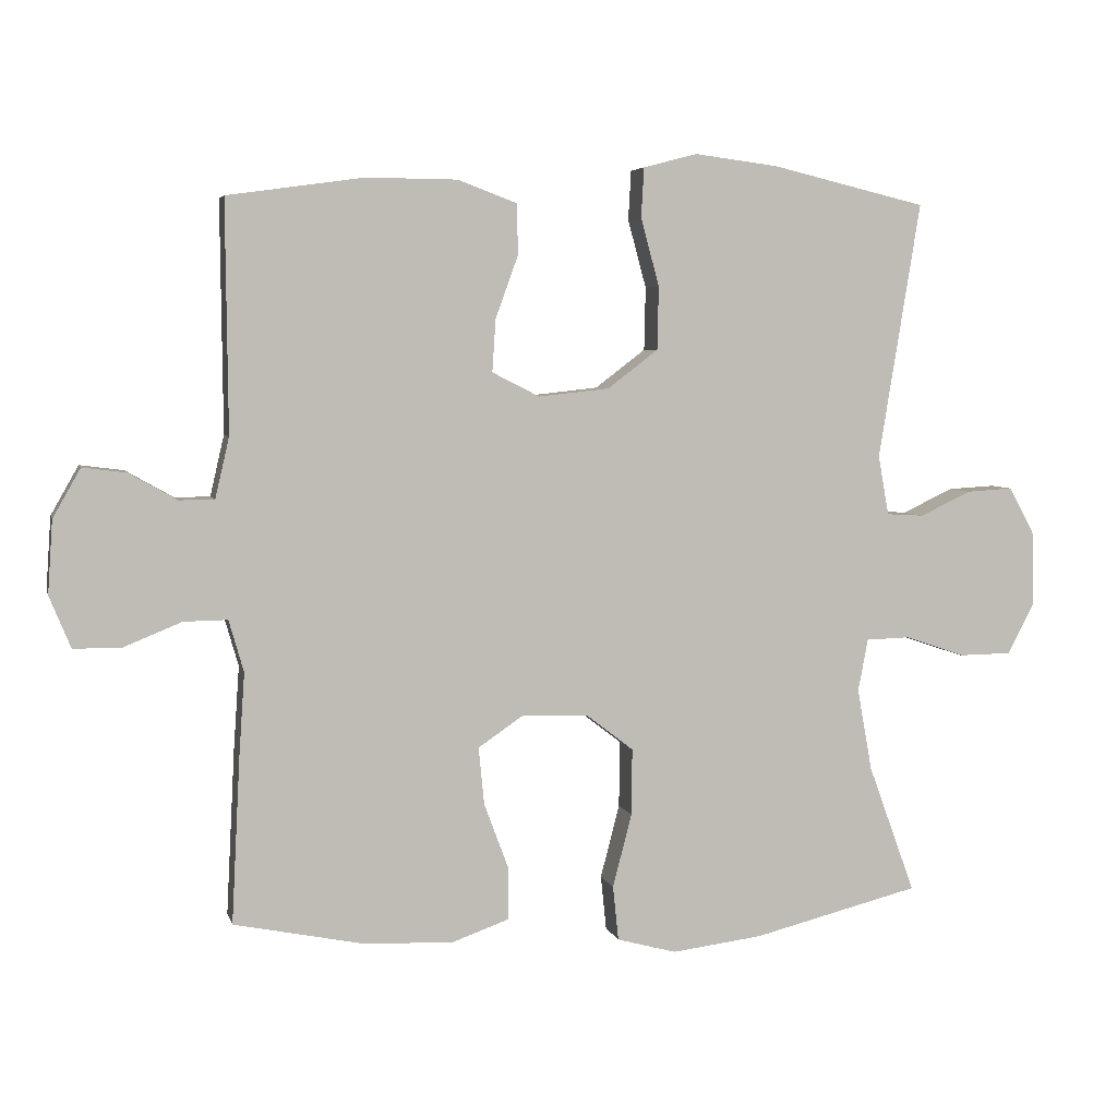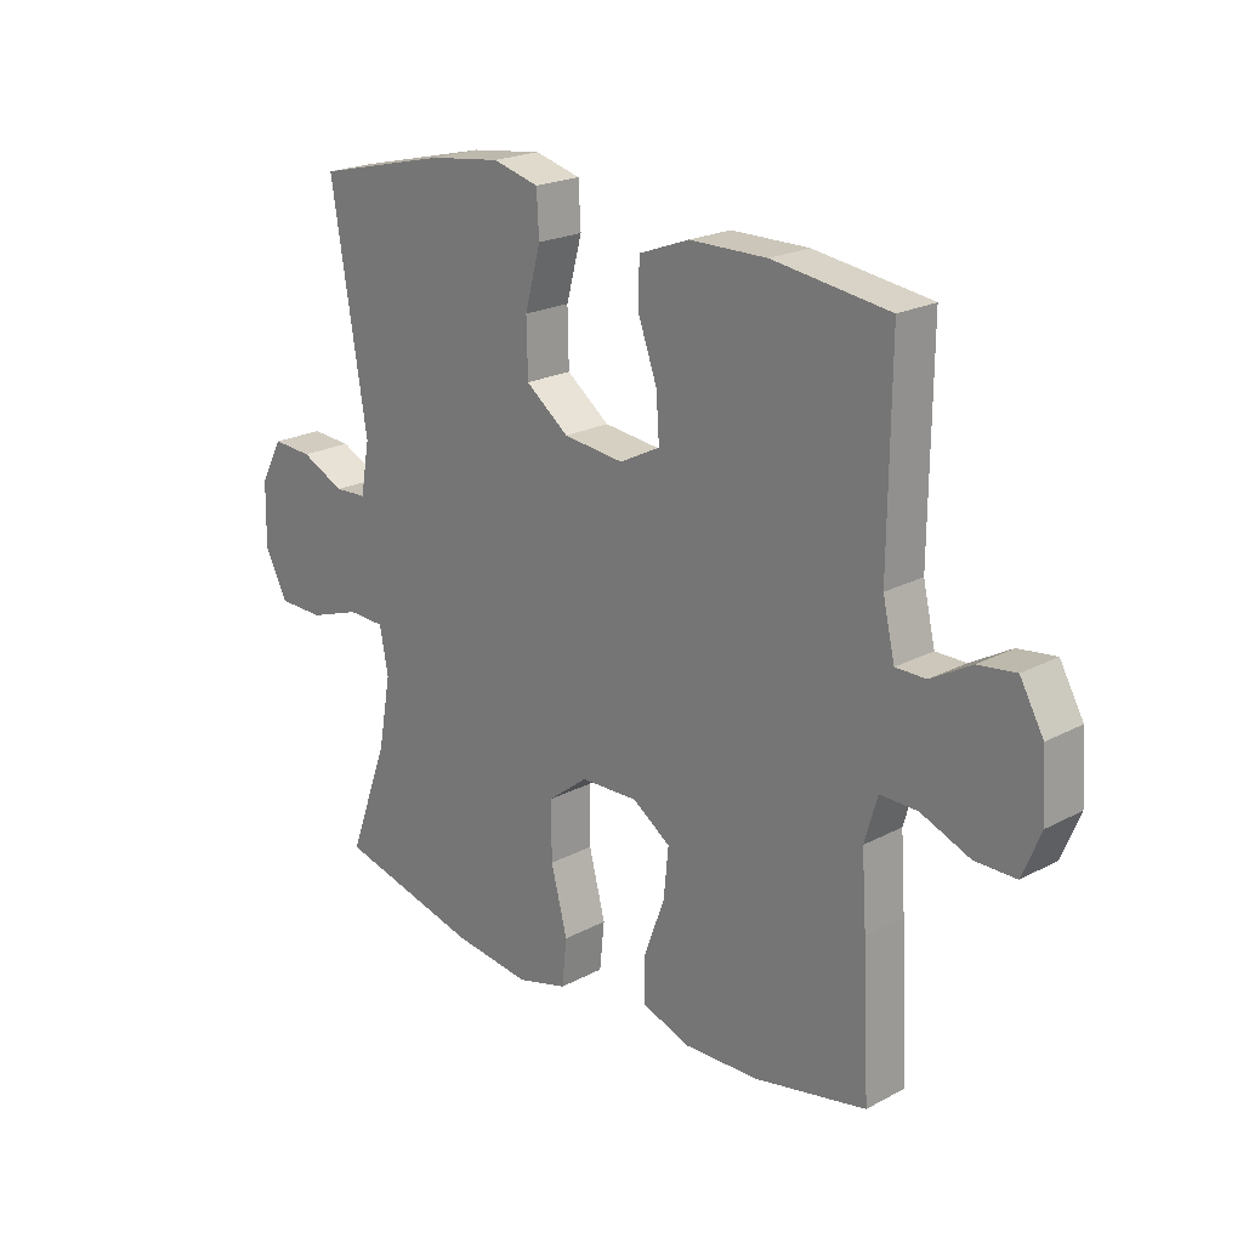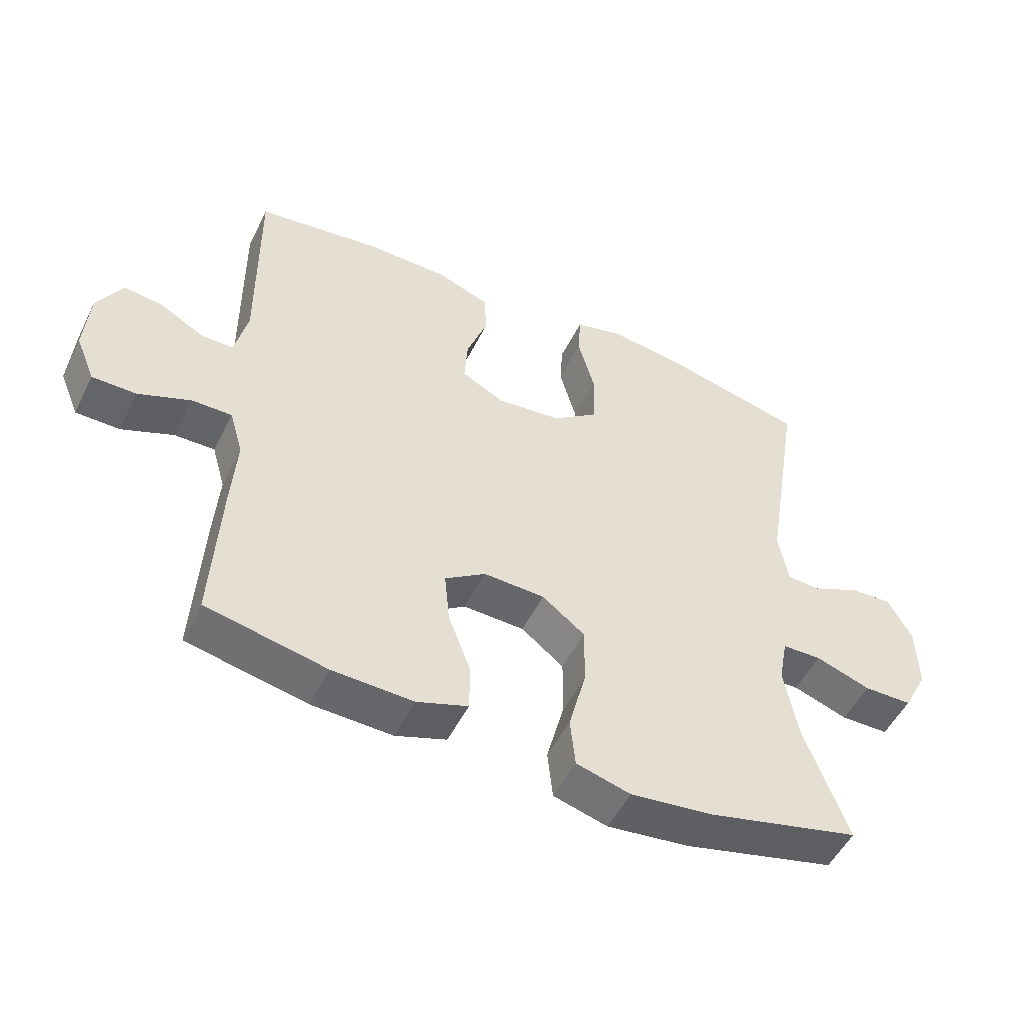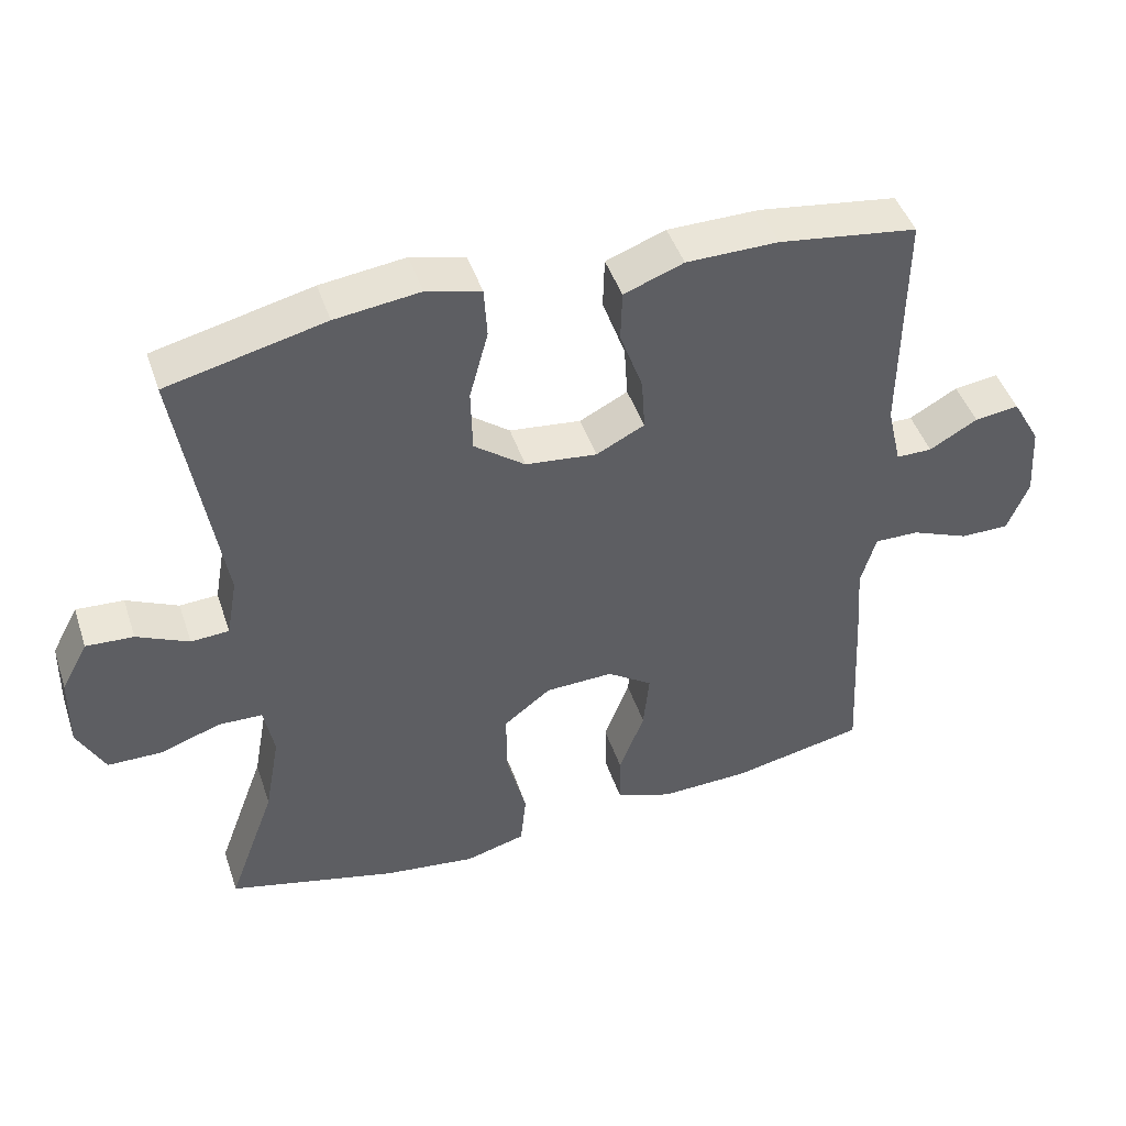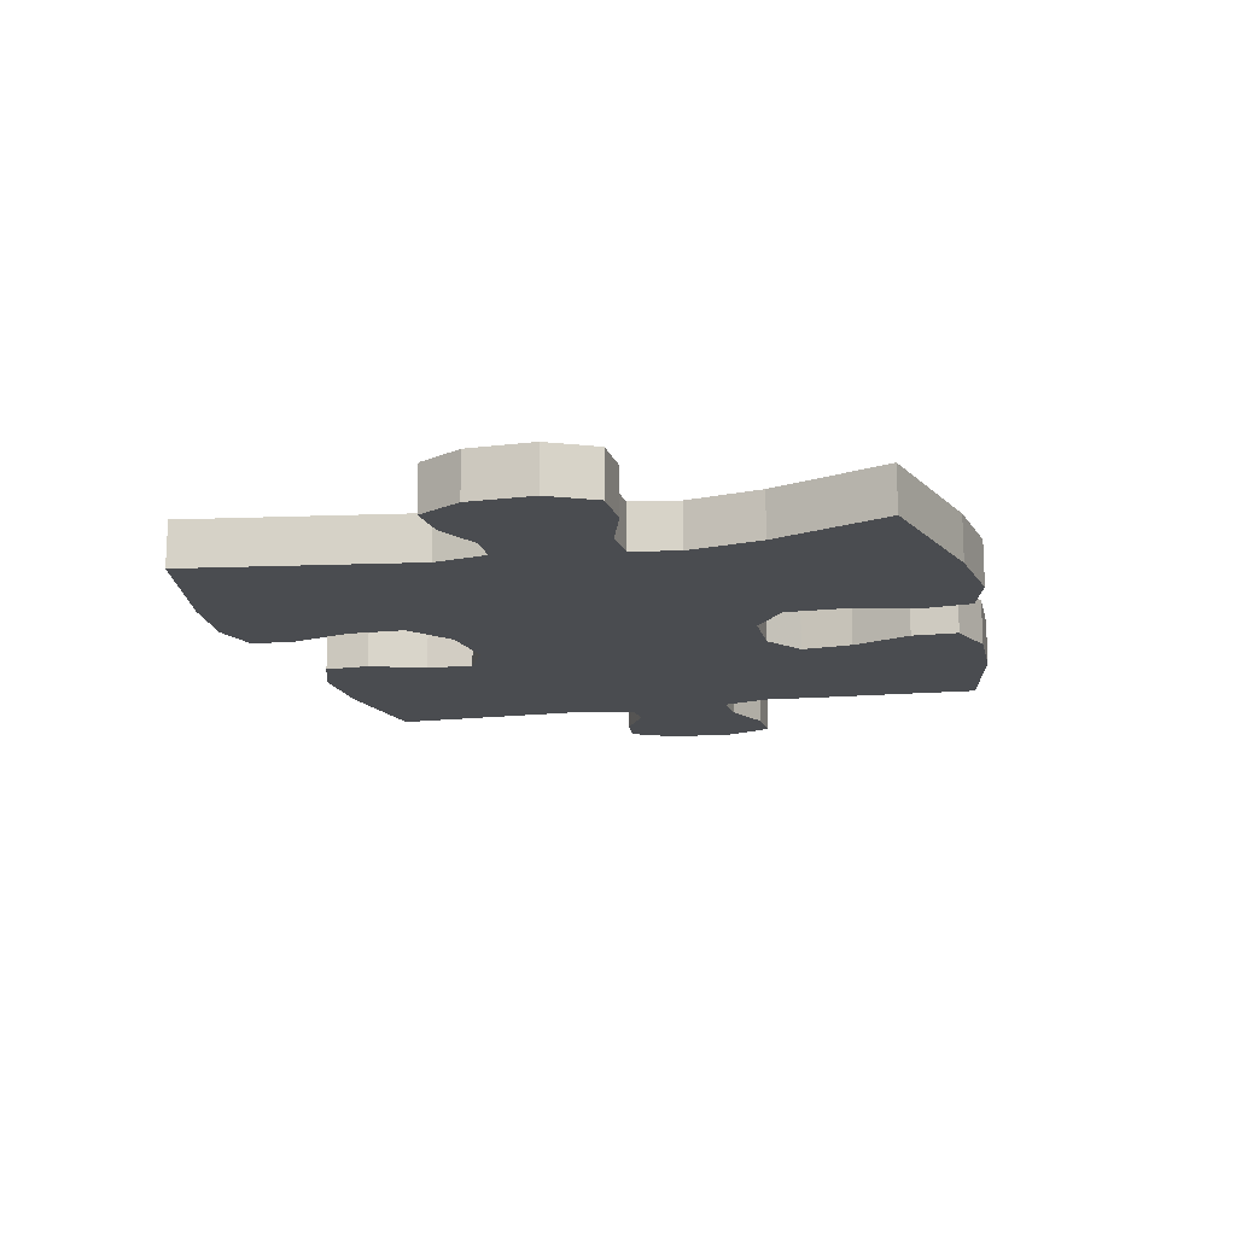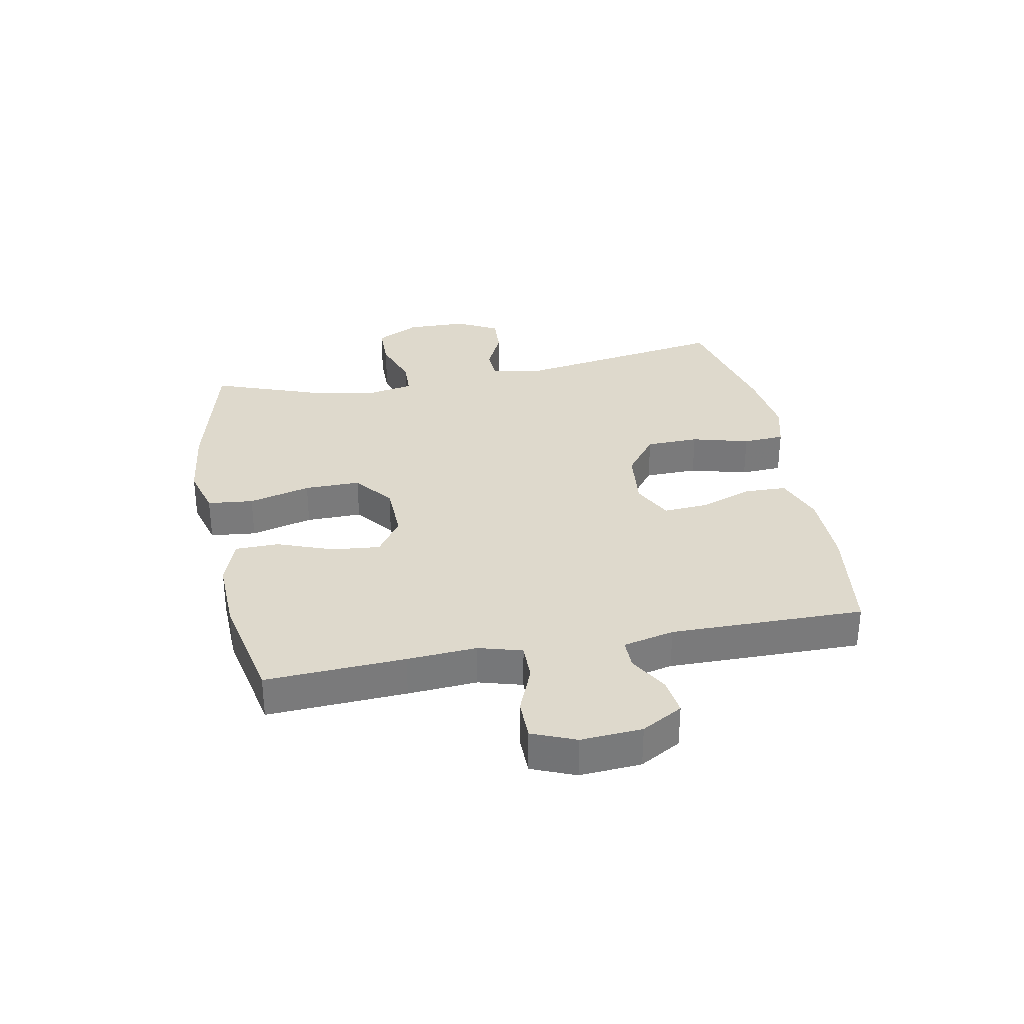
<metadata>
{"format":"obj","ext":"obj","renderer":"f3d","projection":"perspective","resolution":1024,"background":"white","views":[{"elev":4.9,"azim":-13.4,"up":"+Z"},{"elev":21.4,"azim":-133.4,"up":"+Z"},{"elev":-51.6,"azim":-25.9,"up":"+Z"},{"elev":45.7,"azim":161.8,"up":"+Z"},{"elev":-15.0,"azim":104.0,"up":"+Y"},{"elev":32.2,"azim":-100.9,"up":"+Y"}]}
</metadata>
<code>
v 0.5 0.07 0.5
v 0.441 0.07 0.138
v 0.456 0.07 0.054
v 0.509 0.07 0.051
v 0.581 0.07 0.085
v 0.647 0.07 0.089
v 0.684 0.07 0.02
v 0.686 0.07 -0.082
v 0.648 0.07 -0.155
v 0.573 0.07 -0.156
v 0.488 0.07 -0.127
v 0.427 0.07 -0.129
v 0.413 0.07 -0.203
v 0.434 0.07 -0.319
v 0.5 0.07 -0.5
v 0.264 0.07 -0.559
v 0.136 0.07 -0.575
v 0.052 0.07 -0.552
v 0.044 0.07 -0.475
v 0.071 0.07 -0.371
v 0.072 0.07 -0.277
v 0.006 0.07 -0.226
v -0.089 0.07 -0.223
v -0.152 0.07 -0.266
v -0.144 0.07 -0.347
v -0.109 0.07 -0.441
v -0.11 0.07 -0.514
v -0.189 0.07 -0.542
v -0.314 0.07 -0.538
v -0.5 0.07 -0.5
v -0.488 0.07 -0.266
v -0.48 0.07 -0.149
v -0.501 0.07 -0.076
v -0.563 0.07 -0.077
v -0.644 0.07 -0.11
v -0.712 0.07 -0.11
v -0.742 0.07 -0.037
v -0.735 0.07 0.066
v -0.696 0.07 0.135
v -0.634 0.07 0.127
v -0.567 0.07 0.089
v -0.517 0.07 0.089
v -0.497 0.07 0.175
v -0.5 0.07 0.5
v -0.307 0.07 0.527
v -0.179 0.07 0.526
v -0.096 0.07 0.495
v -0.094 0.07 0.424
v -0.126 0.07 0.335
v -0.131 0.07 0.261
v -0.064 0.07 0.227
v 0.036 0.07 0.238
v 0.107 0.07 0.292
v 0.109 0.07 0.381
v 0.083 0.07 0.477
v 0.087 0.07 0.547
v 0.163 0.07 0.567
v 0.281 0.07 0.552
v 0.5 0 0.5
v 0.441 0 0.138
v 0.456 0 0.054
v 0.509 0 0.051
v 0.581 0 0.085
v 0.647 0 0.089
v 0.684 0 0.02
v 0.686 0 -0.082
v 0.648 0 -0.155
v 0.573 0 -0.156
v 0.488 0 -0.127
v 0.427 0 -0.129
v 0.413 0 -0.203
v 0.434 0 -0.319
v 0.5 0 -0.5
v 0.264 0 -0.559
v 0.136 0 -0.575
v 0.052 0 -0.552
v 0.044 0 -0.475
v 0.071 0 -0.371
v 0.072 0 -0.277
v 0.006 0 -0.226
v -0.089 0 -0.223
v -0.152 0 -0.266
v -0.144 0 -0.347
v -0.109 0 -0.441
v -0.11 0 -0.514
v -0.189 0 -0.542
v -0.314 0 -0.538
v -0.5 0 -0.5
v -0.488 0 -0.266
v -0.48 0 -0.149
v -0.501 0 -0.076
v -0.563 0 -0.077
v -0.644 0 -0.11
v -0.712 0 -0.11
v -0.742 0 -0.037
v -0.735 0 0.066
v -0.696 0 0.135
v -0.634 0 0.127
v -0.567 0 0.089
v -0.517 0 0.089
v -0.497 0 0.175
v -0.5 0 0.5
v -0.307 0 0.527
v -0.179 0 0.526
v -0.096 0 0.495
v -0.094 0 0.424
v -0.126 0 0.335
v -0.131 0 0.261
v -0.064 0 0.227
v 0.036 0 0.238
v 0.107 0 0.292
v 0.109 0 0.381
v 0.083 0 0.477
v 0.087 0 0.547
v 0.163 0 0.567
v 0.281 0 0.552
f 57 58 1 2
f 54 55 56 57
f 53 54 57 2
f 52 53 2 3
f 51 52 3
f 46 47 48 49
f 46 49 50
f 43 44 45 46
f 42 43 46 50
f 38 39 40 41
f 38 41 42
f 37 38 42
f 34 35 36 37
f 33 34 37 42
f 32 33 42 50
f 25 26 27 28
f 24 25 28 29
f 17 18 19 20
f 17 20 21
f 14 15 16 17
f 13 14 17 21
f 12 13 21 22
f 8 9 10 11
f 8 11 12
f 7 8 12
f 4 5 6 7
f 3 4 7 12
f 51 3 12 22
f 24 29 30 31
f 23 24 31 32
f 32 50 51
f 22 23 32 51
f 60 59 116 115
f 115 114 113 112
f 60 115 112 111
f 61 60 111 110
f 61 110 109
f 107 106 105 104
f 108 107 104
f 104 103 102 101
f 108 104 101 100
f 99 98 97 96
f 100 99 96
f 100 96 95
f 95 94 93 92
f 100 95 92 91
f 108 100 91 90
f 86 85 84 83
f 87 86 83 82
f 78 77 76 75
f 79 78 75
f 75 74 73 72
f 79 75 72 71
f 80 79 71 70
f 69 68 67 66
f 70 69 66
f 70 66 65
f 65 64 63 62
f 70 65 62 61
f 80 70 61 109
f 89 88 87 82
f 90 89 82 81
f 109 108 90
f 109 90 81 80
f 1 59 60 2
f 2 60 61 3
f 3 61 62 4
f 4 62 63 5
f 5 63 64 6
f 6 64 65 7
f 7 65 66 8
f 8 66 67 9
f 9 67 68 10
f 10 68 69 11
f 11 69 70 12
f 12 70 71 13
f 13 71 72 14
f 14 72 73 15
f 15 73 74 16
f 16 74 75 17
f 17 75 76 18
f 18 76 77 19
f 19 77 78 20
f 20 78 79 21
f 21 79 80 22
f 22 80 81 23
f 23 81 82 24
f 24 82 83 25
f 25 83 84 26
f 26 84 85 27
f 27 85 86 28
f 28 86 87 29
f 29 87 88 30
f 30 88 89 31
f 31 89 90 32
f 32 90 91 33
f 33 91 92 34
f 34 92 93 35
f 35 93 94 36
f 36 94 95 37
f 37 95 96 38
f 38 96 97 39
f 39 97 98 40
f 40 98 99 41
f 41 99 100 42
f 42 100 101 43
f 43 101 102 44
f 44 102 103 45
f 45 103 104 46
f 46 104 105 47
f 47 105 106 48
f 48 106 107 49
f 49 107 108 50
f 50 108 109 51
f 51 109 110 52
f 52 110 111 53
f 53 111 112 54
f 54 112 113 55
f 55 113 114 56
f 56 114 115 57
f 57 115 116 58
f 58 116 59 1

</code>
